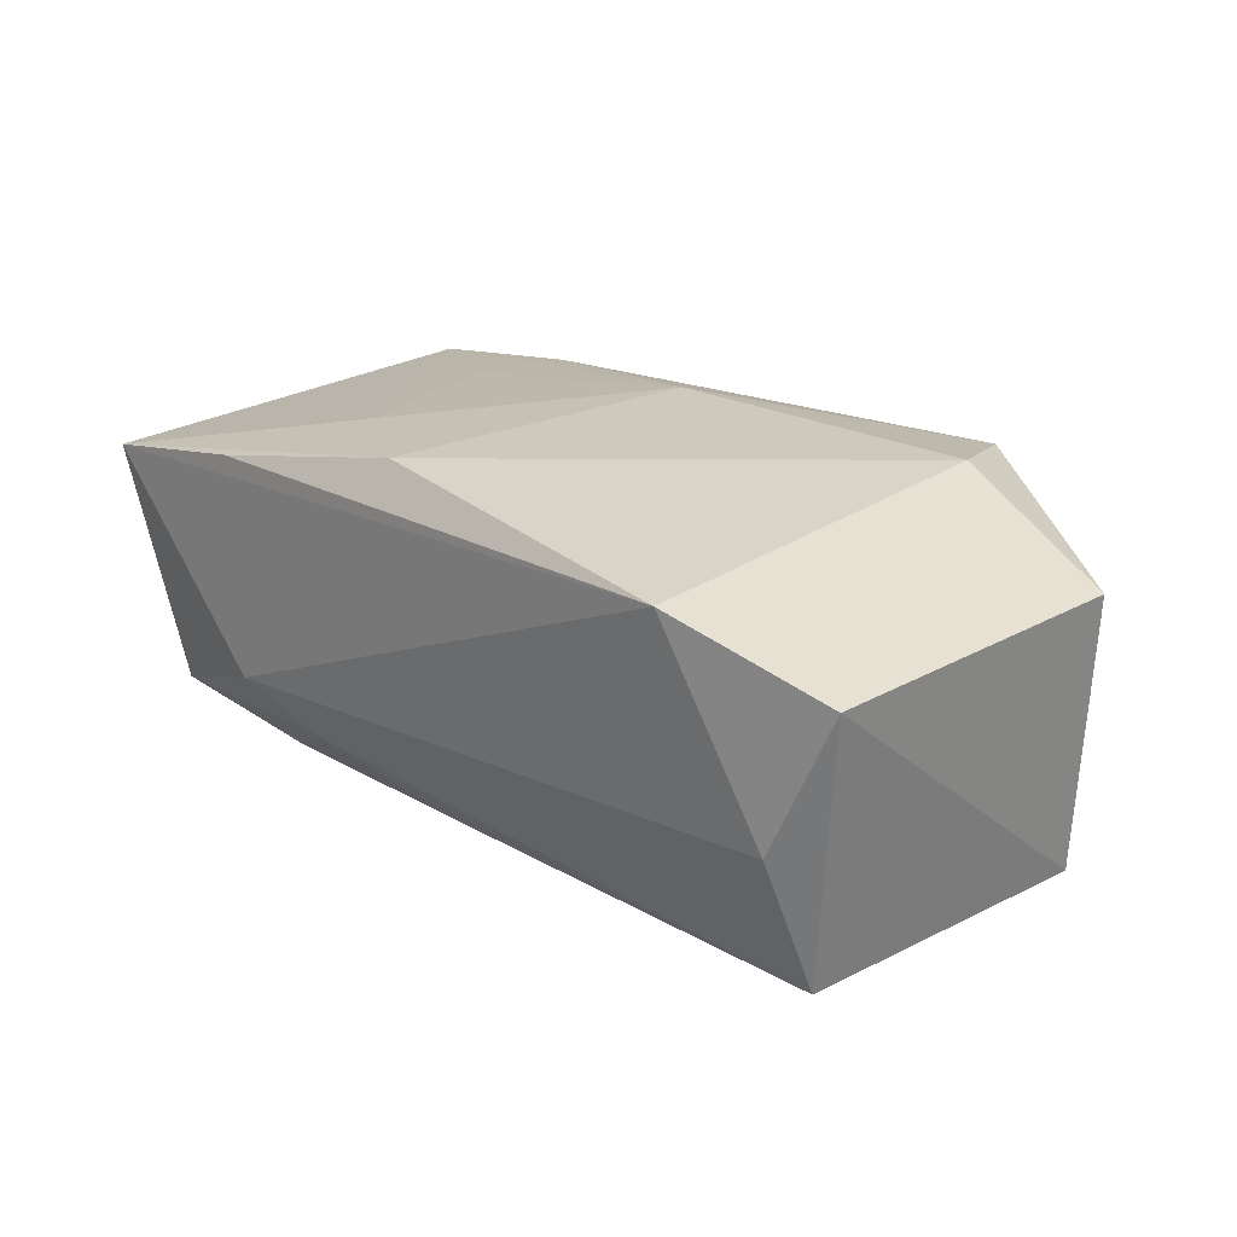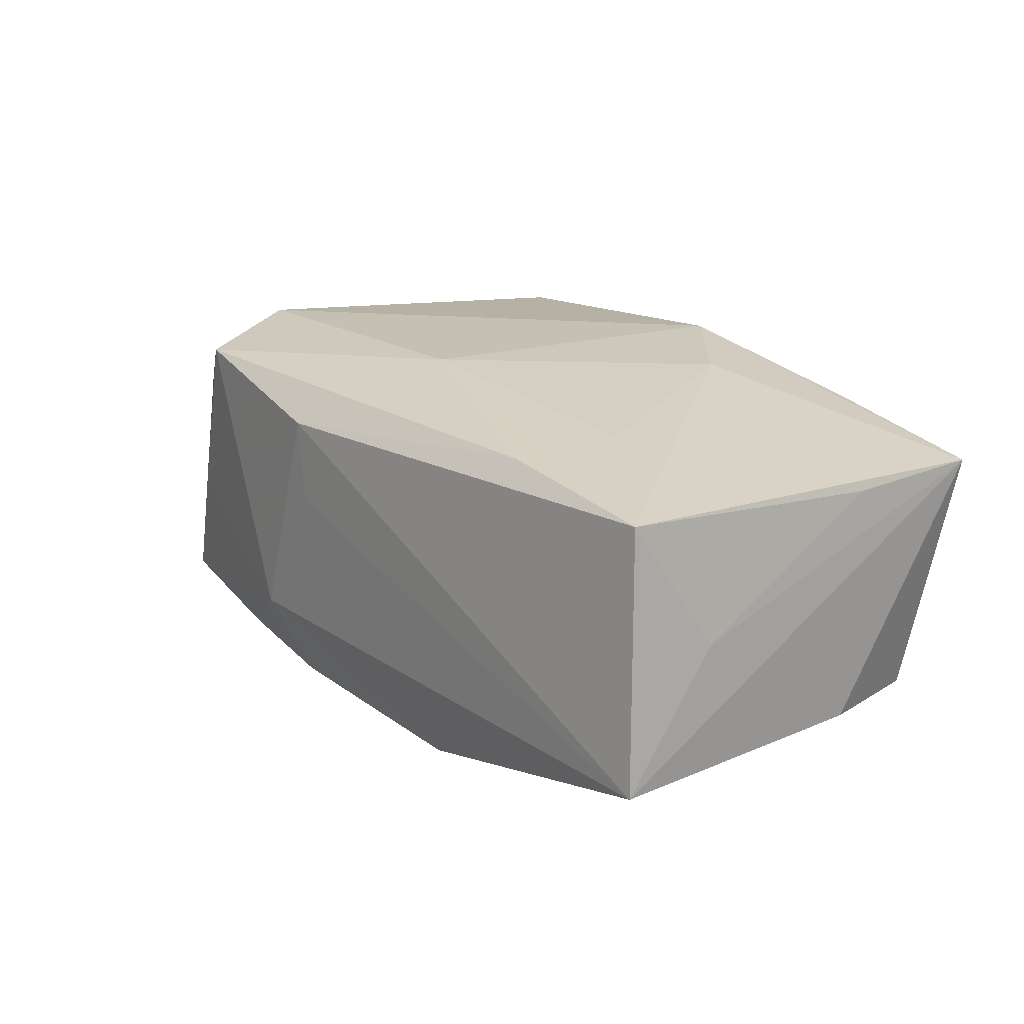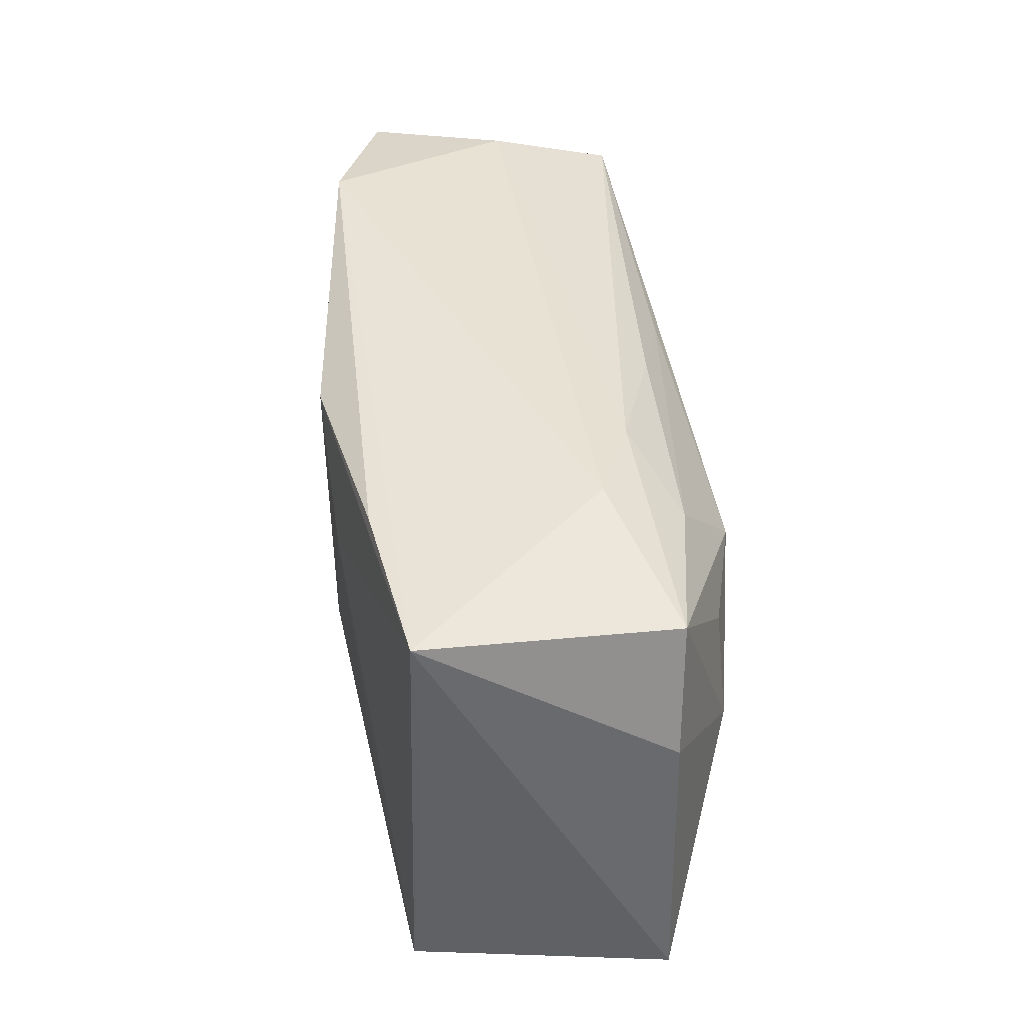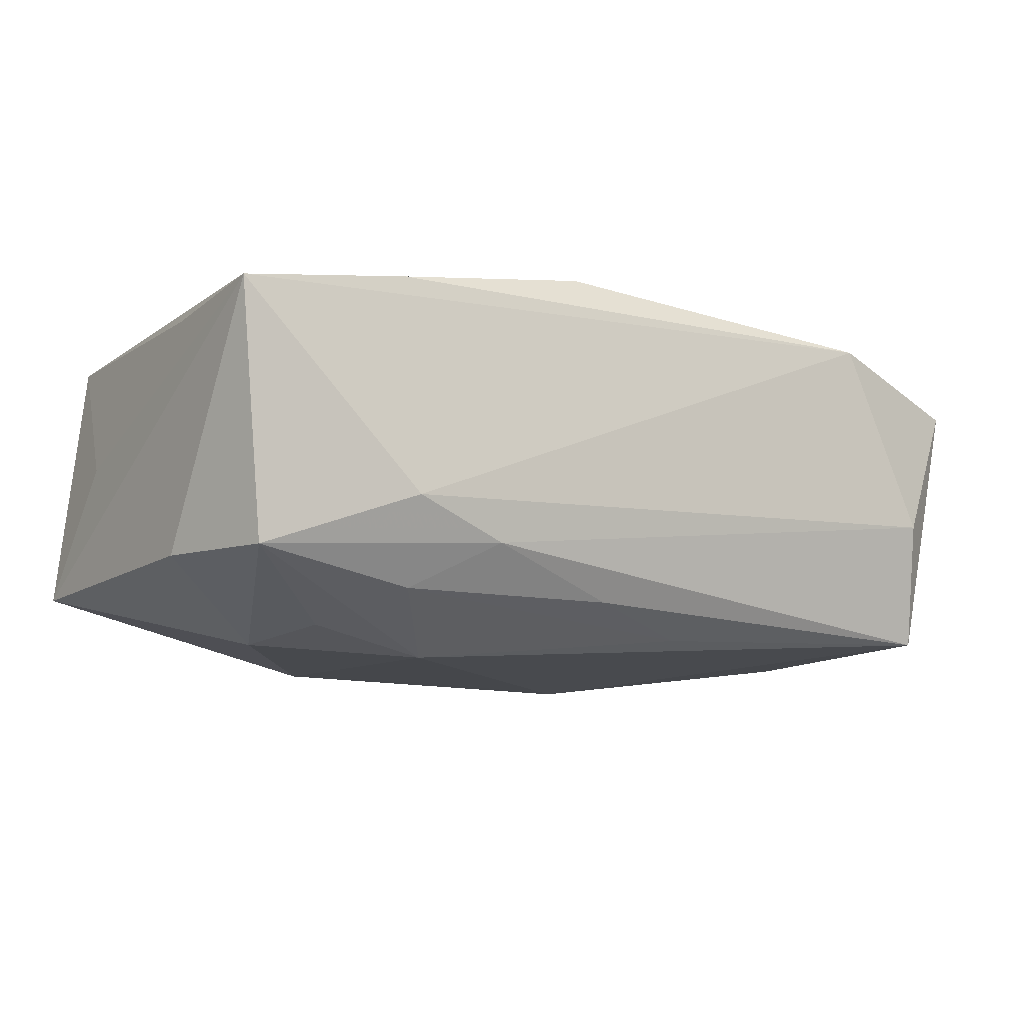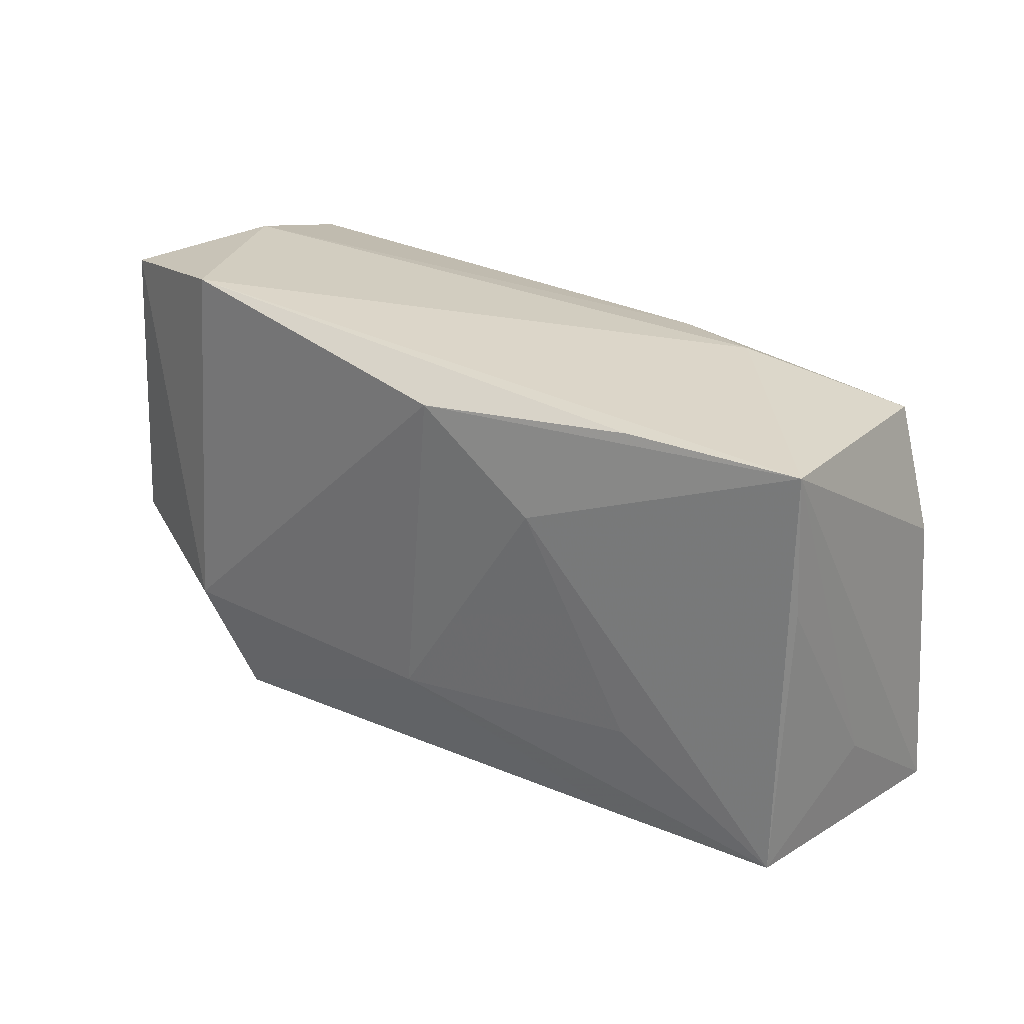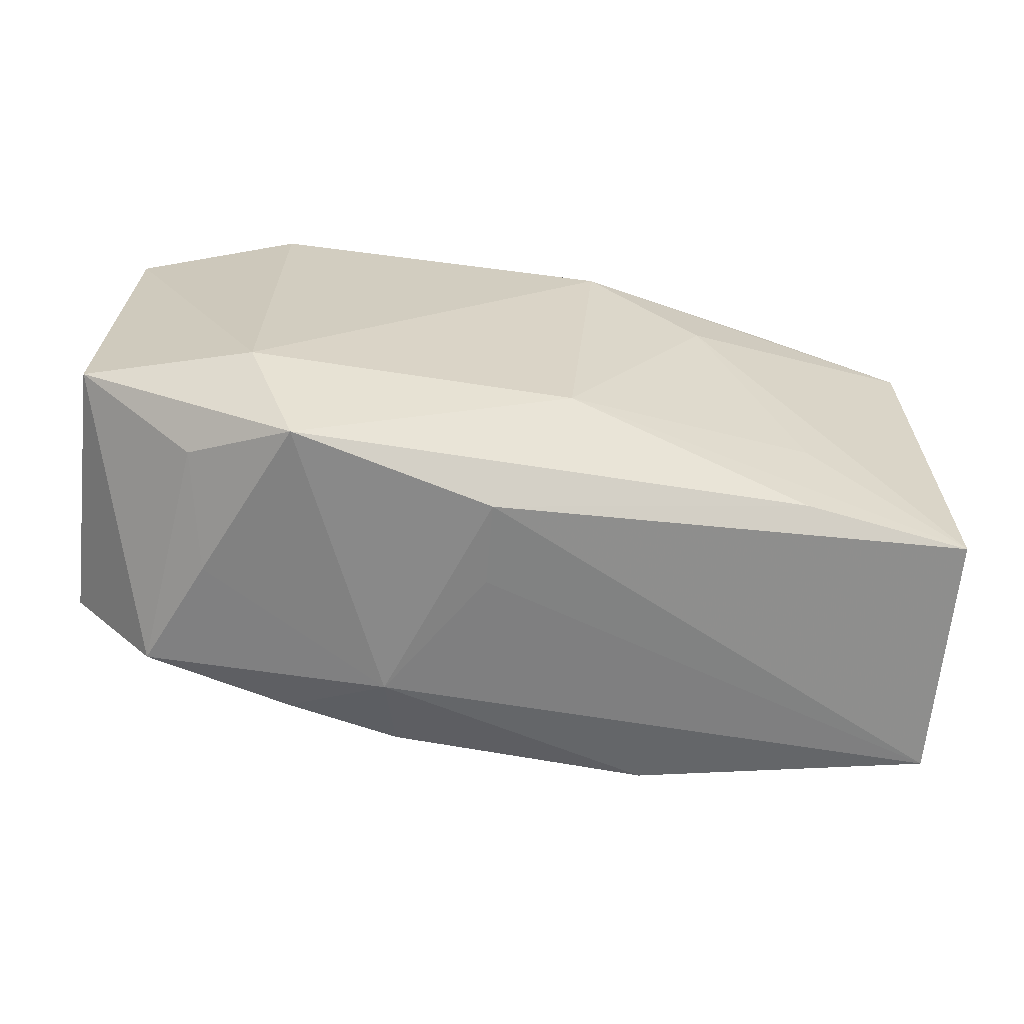
<metadata>
{"format":"obj","ext":"obj","renderer":"f3d","projection":"perspective","resolution":1024,"background":"white","views":[{"elev":22.5,"azim":-134.7,"up":"+Z"},{"elev":18.0,"azim":54.8,"up":"+Z"},{"elev":42.0,"azim":84.9,"up":"+Y"},{"elev":-13.0,"azim":148.8,"up":"+Z"},{"elev":29.1,"azim":40.4,"up":"+Y"},{"elev":-61.6,"azim":-10.5,"up":"+Y"}]}
</metadata>
<code>
v 0.02381 -0.007006 0.01336
v -0.02513 -0.01135 0.01608
v 0.004772 0.01822 0.01608
v 0.01314 0.01956 -0.008782
v 0.02507 0.009242 -0.01519
v 0.02724 0.0003634 -0.01588
v -0.03809 0.0178 0.009617
v -0.008027 0.01397 -0.01447
v 0.03392 0.01736 -0.01073
v 0.03747 0.008017 0.009532
v -0.01077 -0.0112 -0.01625
v -0.02466 0.02064 0.01365
v 0.02134 0.02064 -0.00587
v -0.002963 -0.02136 0.003559
v 0.00209 -0.009794 0.01608
v 0.02283 -0.01615 0.0128
v 0.03723 0.007142 -0.01025
v -0.03918 -0.008884 0.0103
v -0.02892 -0.01723 0.008854
v 0.01423 -0.01845 -0.01538
v -0.007743 -0.01867 -0.01504
v 0.002618 -0.01061 -0.01615
v 0.02017 0.01631 -0.01275
v 0.01567 0.00991 -0.01732
v -0.0175 -0.01919 -0.01302
v -0.03494 0.01572 -0.01288
v 0.01493 0.011 0.01525
v 0.03714 0.02017 0.01005
v 0.001221 0.01685 -0.01227
v -0.009708 -0.02175 -0.008002
v 0.03914 -0.01712 -0.0104
v -0.02075 -0.02079 0.01411
v -0.02636 -0.01967 -0.0004897
v 0.03739 -0.01569 0.01096
v 0.02281 0.02016 0.01251
v -0.03015 -0.01885 -0.01055
v -0.03318 0.0191 -0.002074
v -0.03755 -0.009457 -0.01213
v -0.003697 -0.02148 0.01071
v 0.03848 -0.008764 0.0001988
f 18 2 7
f 18 7 38
f 38 7 26
f 32 2 18
f 26 4 29
f 12 2 3
f 12 7 2
f 11 26 24
f 11 38 26
f 18 38 36
f 2 32 15
f 3 2 15
f 24 26 8
f 26 29 8
f 23 9 24
f 24 8 23
f 23 8 29
f 23 29 4
f 4 9 23
f 28 17 9
f 37 4 26
f 26 7 37
f 7 12 37
f 19 32 18
f 18 36 19
f 25 36 38
f 39 32 30
f 36 25 30
f 34 15 16
f 16 15 32
f 39 34 16
f 16 32 39
f 1 15 34
f 24 9 5
f 13 9 4
f 13 28 9
f 12 28 13
f 4 37 13
f 13 37 12
f 10 28 34
f 35 12 3
f 3 28 35
f 35 28 12
f 32 19 33
f 33 19 36
f 33 30 32
f 36 30 33
f 17 28 31
f 31 34 39
f 34 28 27
f 27 1 34
f 27 28 3
f 3 15 27
f 15 1 27
f 40 10 34
f 34 31 40
f 28 10 40
f 40 31 28
f 39 30 14
f 14 31 39
f 30 31 14
f 20 31 30
f 11 20 21
f 38 11 21
f 21 25 38
f 21 30 25
f 21 20 30
f 22 11 24
f 24 20 22
f 22 20 11
f 6 20 24
f 31 20 6
f 24 5 6
f 17 31 6
f 9 17 6
f 6 5 9

</code>
